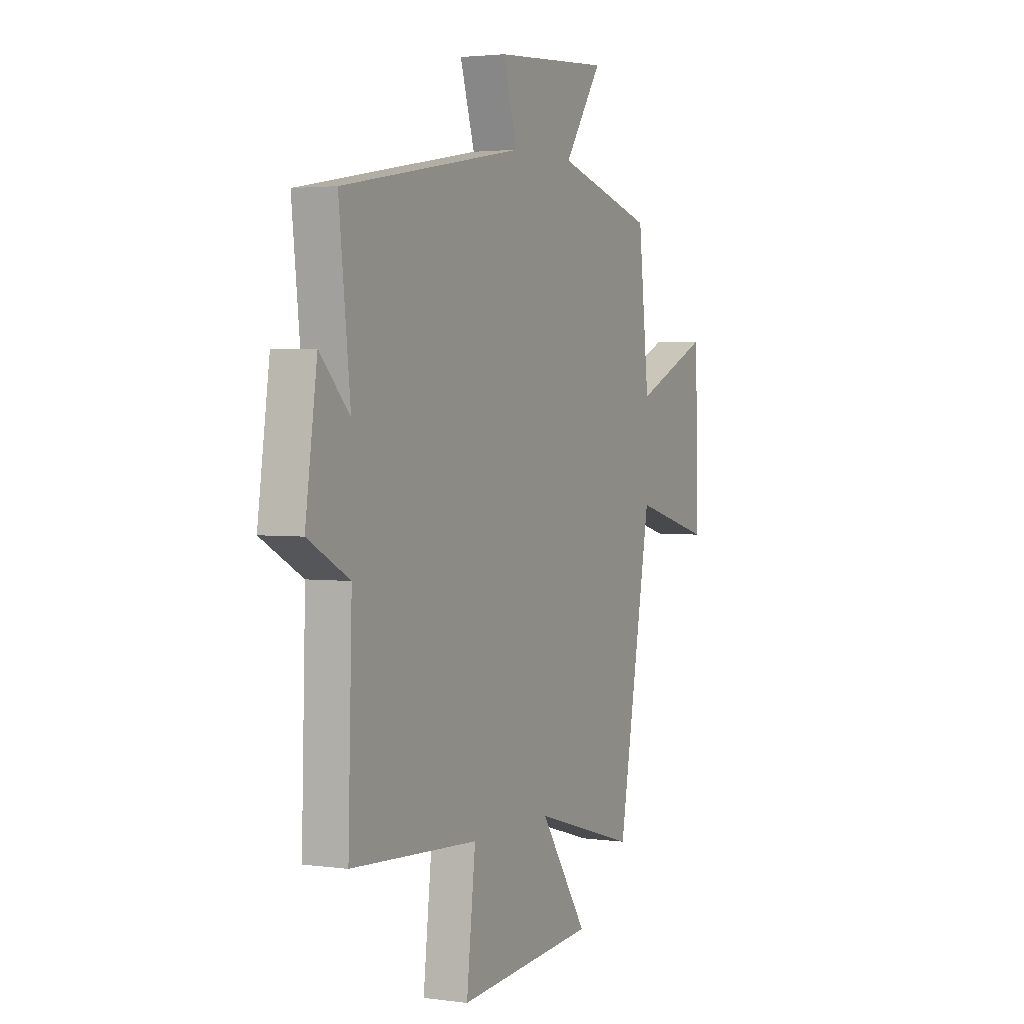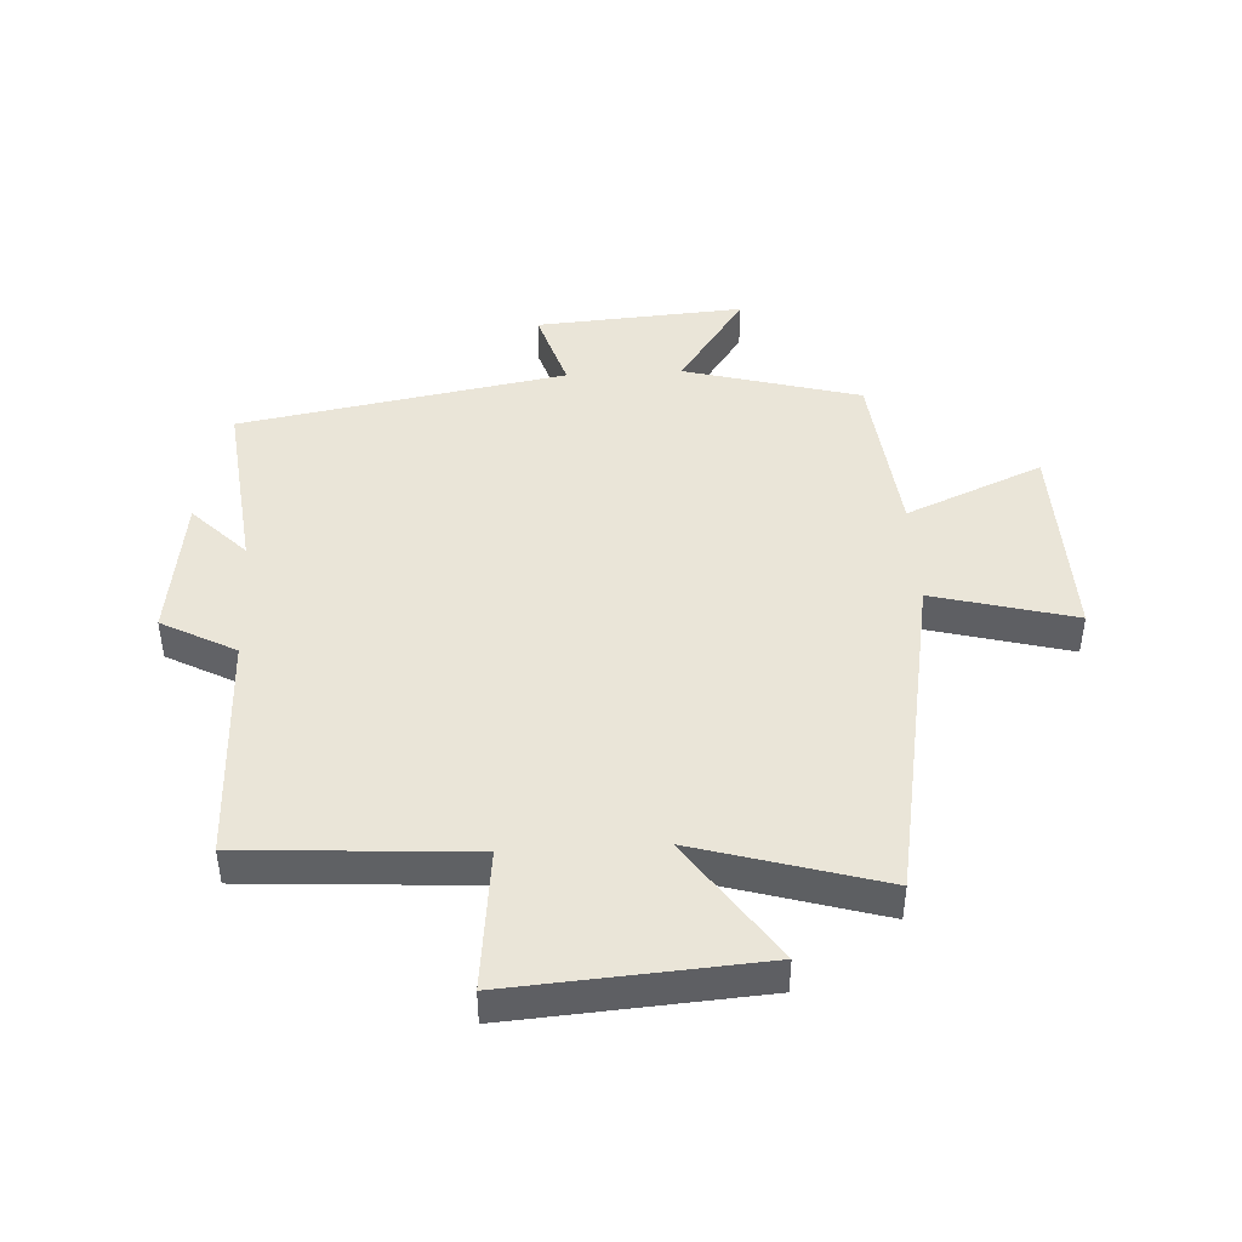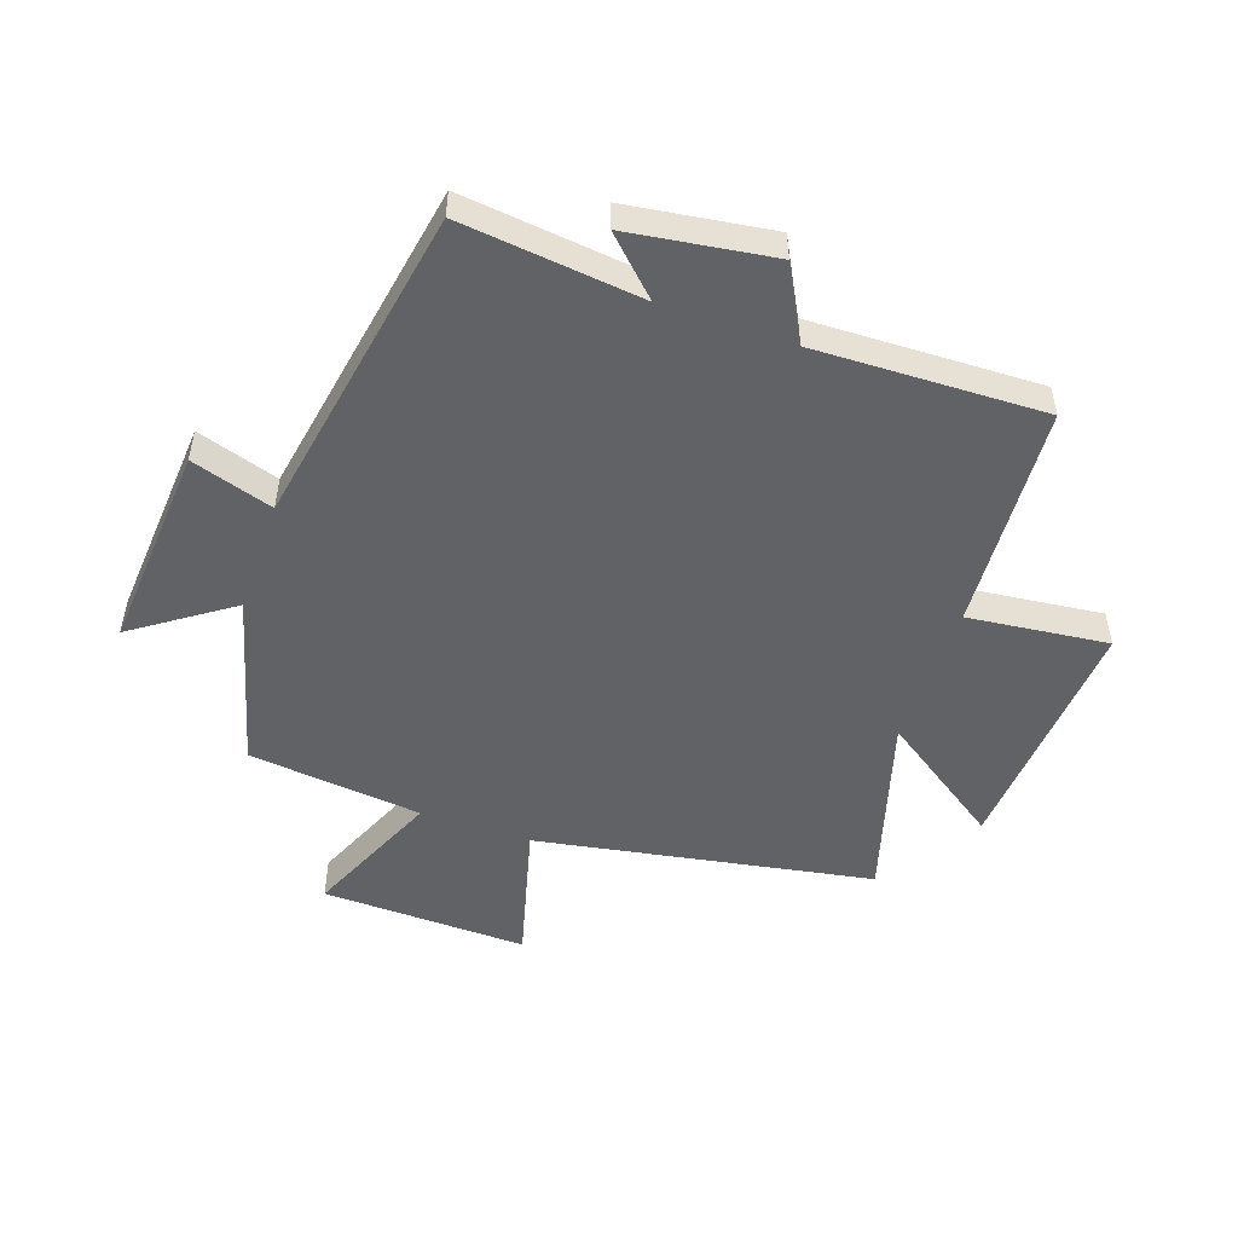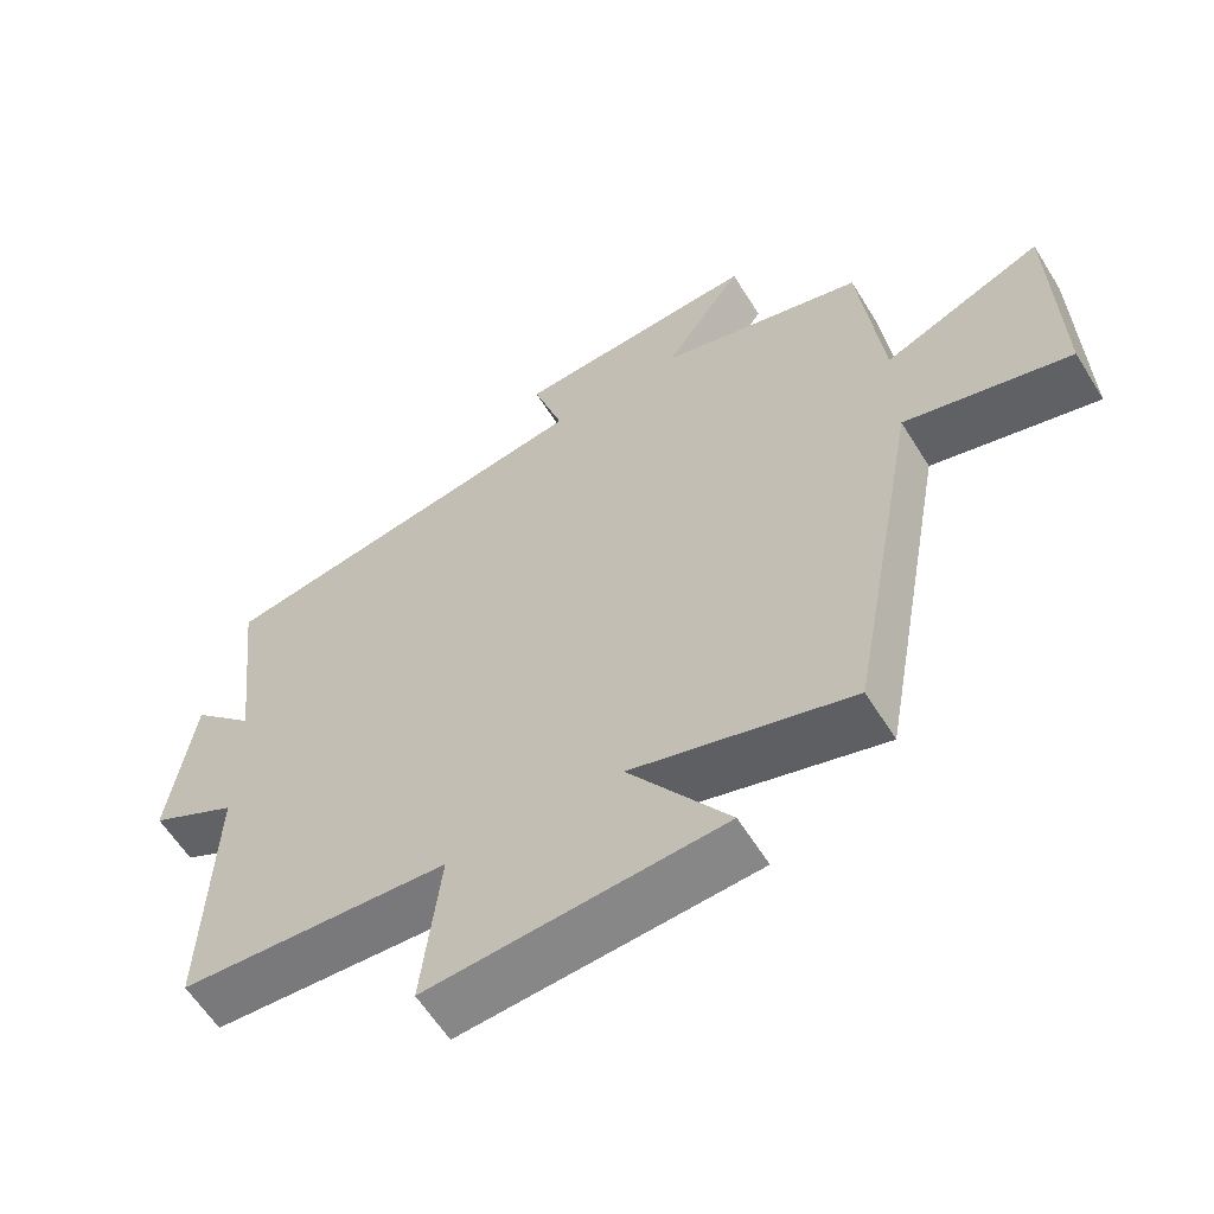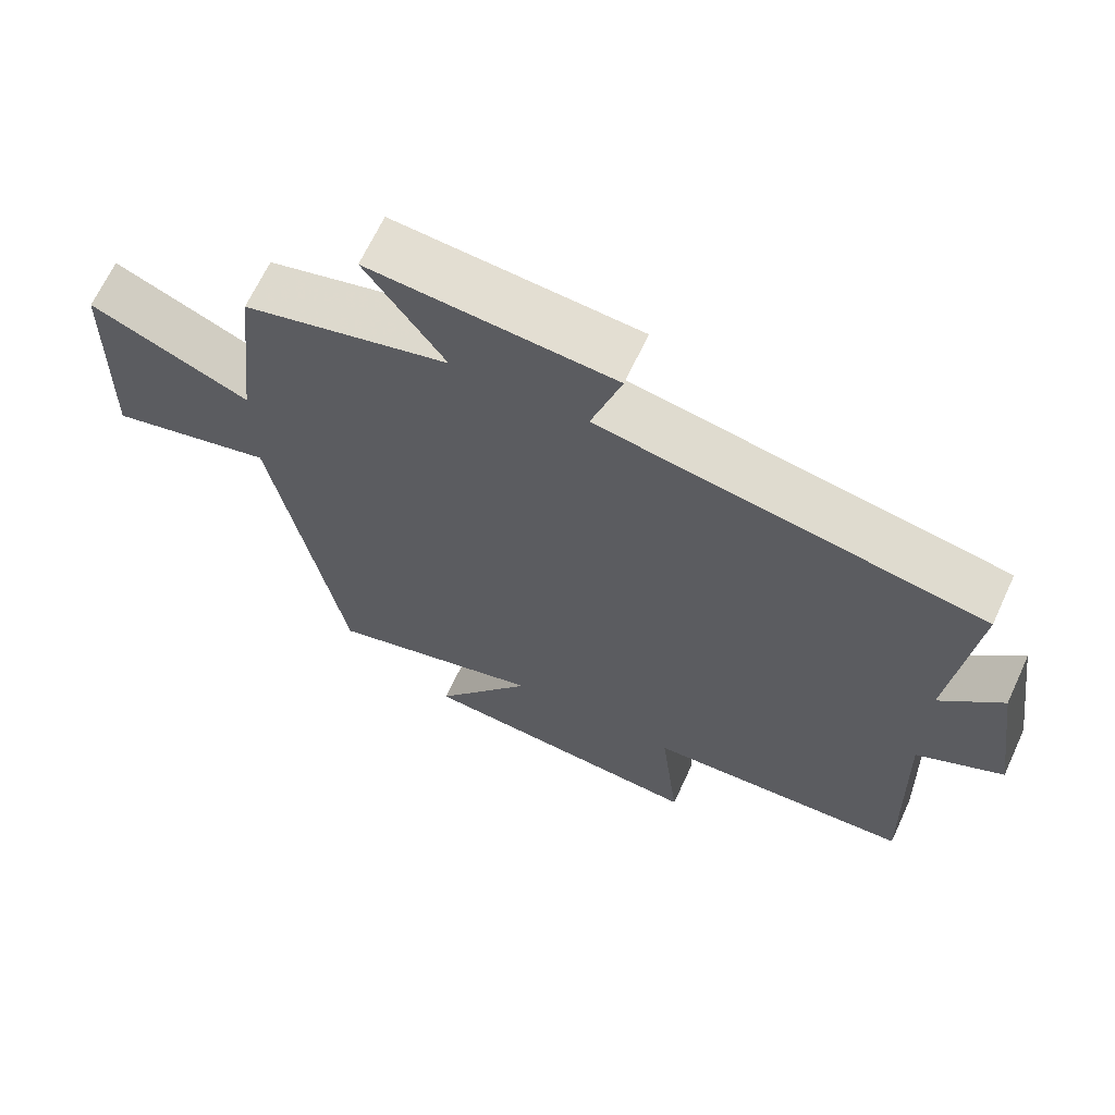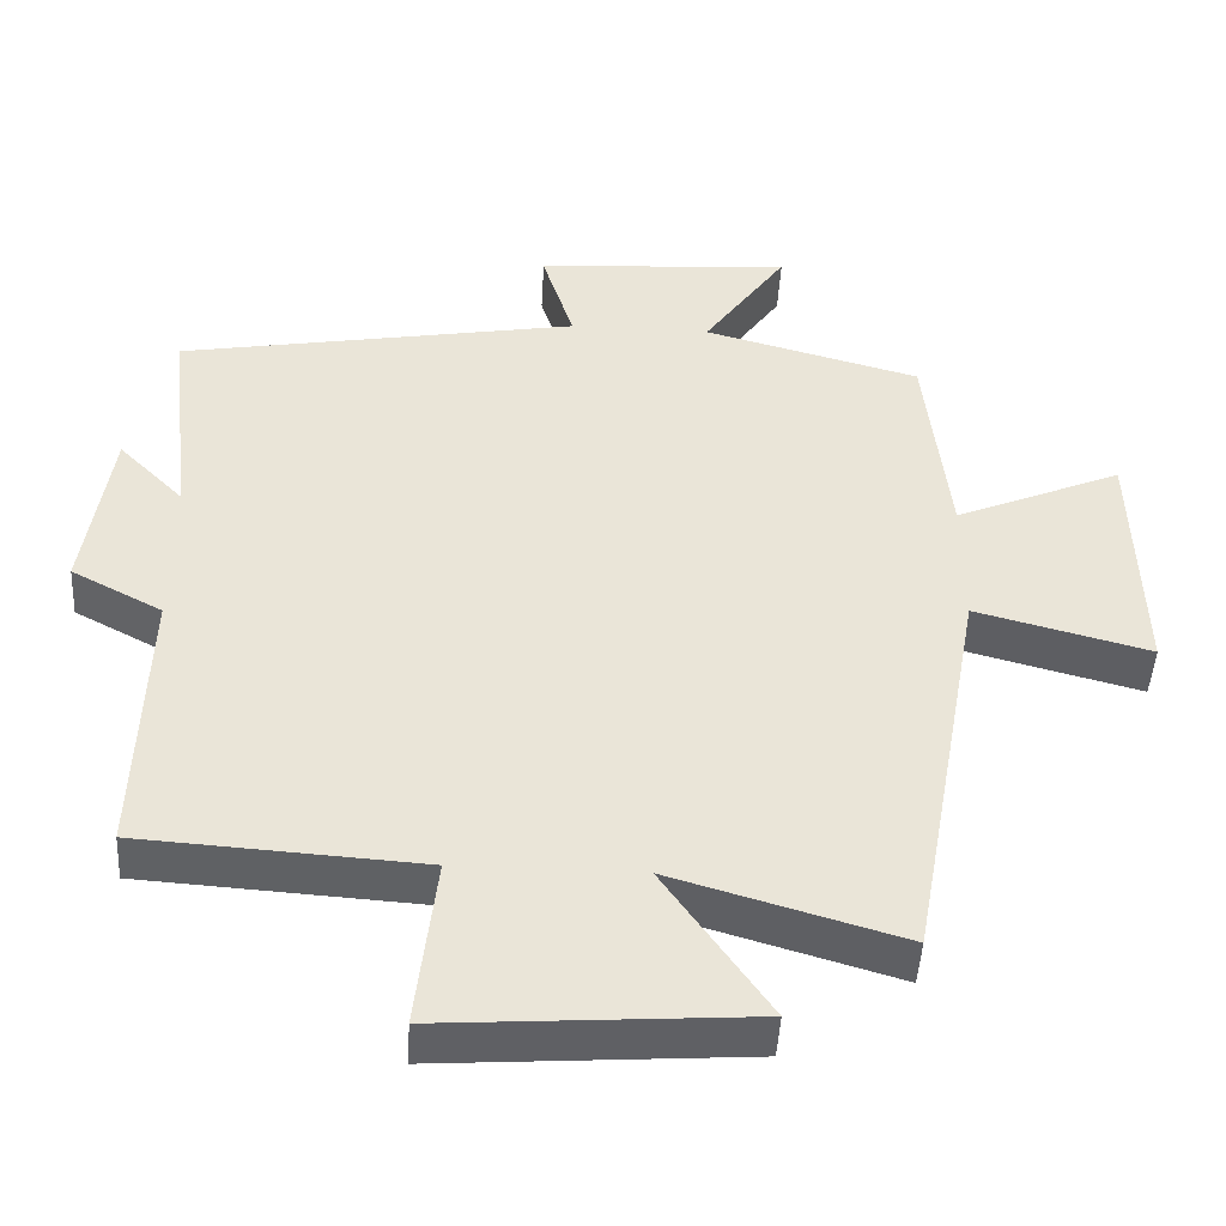
<metadata>
{"format":"obj","ext":"obj","renderer":"f3d","projection":"perspective","resolution":1024,"background":"white","views":[{"elev":2.7,"azim":115.6,"up":"+Z"},{"elev":44.5,"azim":176.8,"up":"+Y"},{"elev":-50.7,"azim":70.8,"up":"+Y"},{"elev":-60.2,"azim":-148.3,"up":"+Z"},{"elev":66.5,"azim":24.9,"up":"+Z"},{"elev":-46.6,"azim":176.8,"up":"+Z"}]}
</metadata>
<code>
v -0.469 0.07 0.422
v -0.183 0.07 0.5
v -0.293 0.07 0.658
v 0.045 0.07 0.634
v 0.003 0.07 0.5
v 0.533 0.07 0.407
v 0.5 0.07 0.111
v 0.586 0.07 0.199
v 0.62 0.07 -0.037
v 0.5 0.07 -0.101
v 0.511 0.07 -0.476
v 0.141 0.07 -0.5
v 0.167 0.07 -0.729
v -0.237 0.07 -0.701
v -0.099 0.07 -0.5
v -0.401 0.07 -0.589
v -0.5 0.07 -0.042
v -0.73 0.07 -0.103
v -0.722 0.07 0.233
v -0.5 0.07 0.138
v -0.469 0 0.422
v -0.183 0 0.5
v -0.293 0 0.658
v 0.045 0 0.634
v 0.003 0 0.5
v 0.533 0 0.407
v 0.5 0 0.111
v 0.586 0 0.199
v 0.62 0 -0.037
v 0.5 0 -0.101
v 0.511 0 -0.476
v 0.141 0 -0.5
v 0.167 0 -0.729
v -0.237 0 -0.701
v -0.099 0 -0.5
v -0.401 0 -0.589
v -0.5 0 -0.042
v -0.73 0 -0.103
v -0.722 0 0.233
v -0.5 0 0.138
f 17 18 19 20
f 15 16 17 20
f 15 20 1 2
f 12 13 14 15
f 10 11 12 15
f 10 15 2
f 7 8 9 10
f 7 10 2 3
f 5 6 7
f 5 7 3
f 3 4 5
f 40 39 38 37
f 40 37 36 35
f 22 21 40 35
f 35 34 33 32
f 35 32 31 30
f 22 35 30
f 30 29 28 27
f 23 22 30 27
f 27 26 25
f 23 27 25
f 25 24 23
f 1 21 22 2
f 2 22 23 3
f 3 23 24 4
f 4 24 25 5
f 5 25 26 6
f 6 26 27 7
f 7 27 28 8
f 8 28 29 9
f 9 29 30 10
f 10 30 31 11
f 11 31 32 12
f 12 32 33 13
f 13 33 34 14
f 14 34 35 15
f 15 35 36 16
f 16 36 37 17
f 17 37 38 18
f 18 38 39 19
f 19 39 40 20
f 20 40 21 1

</code>
